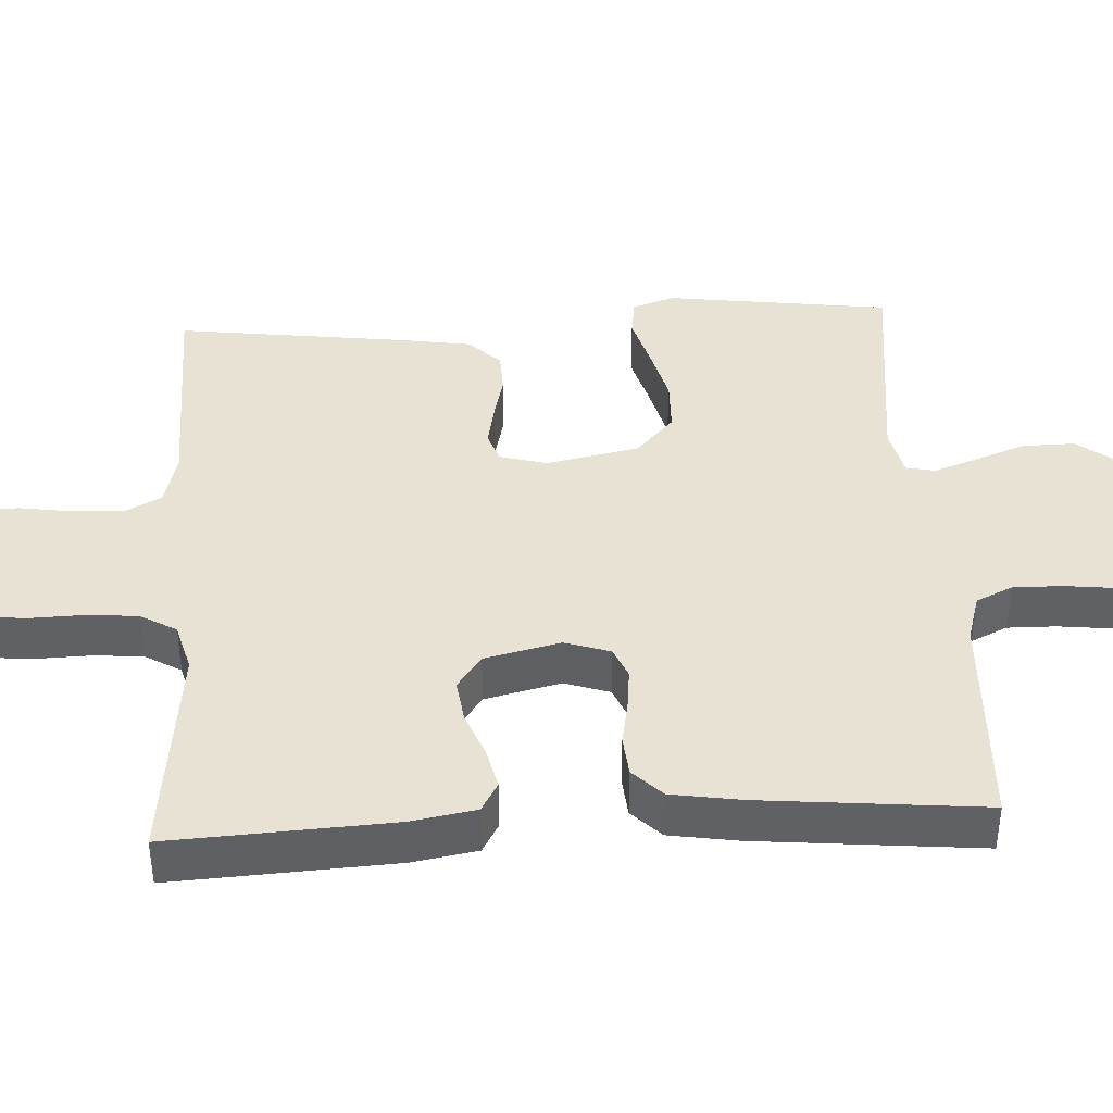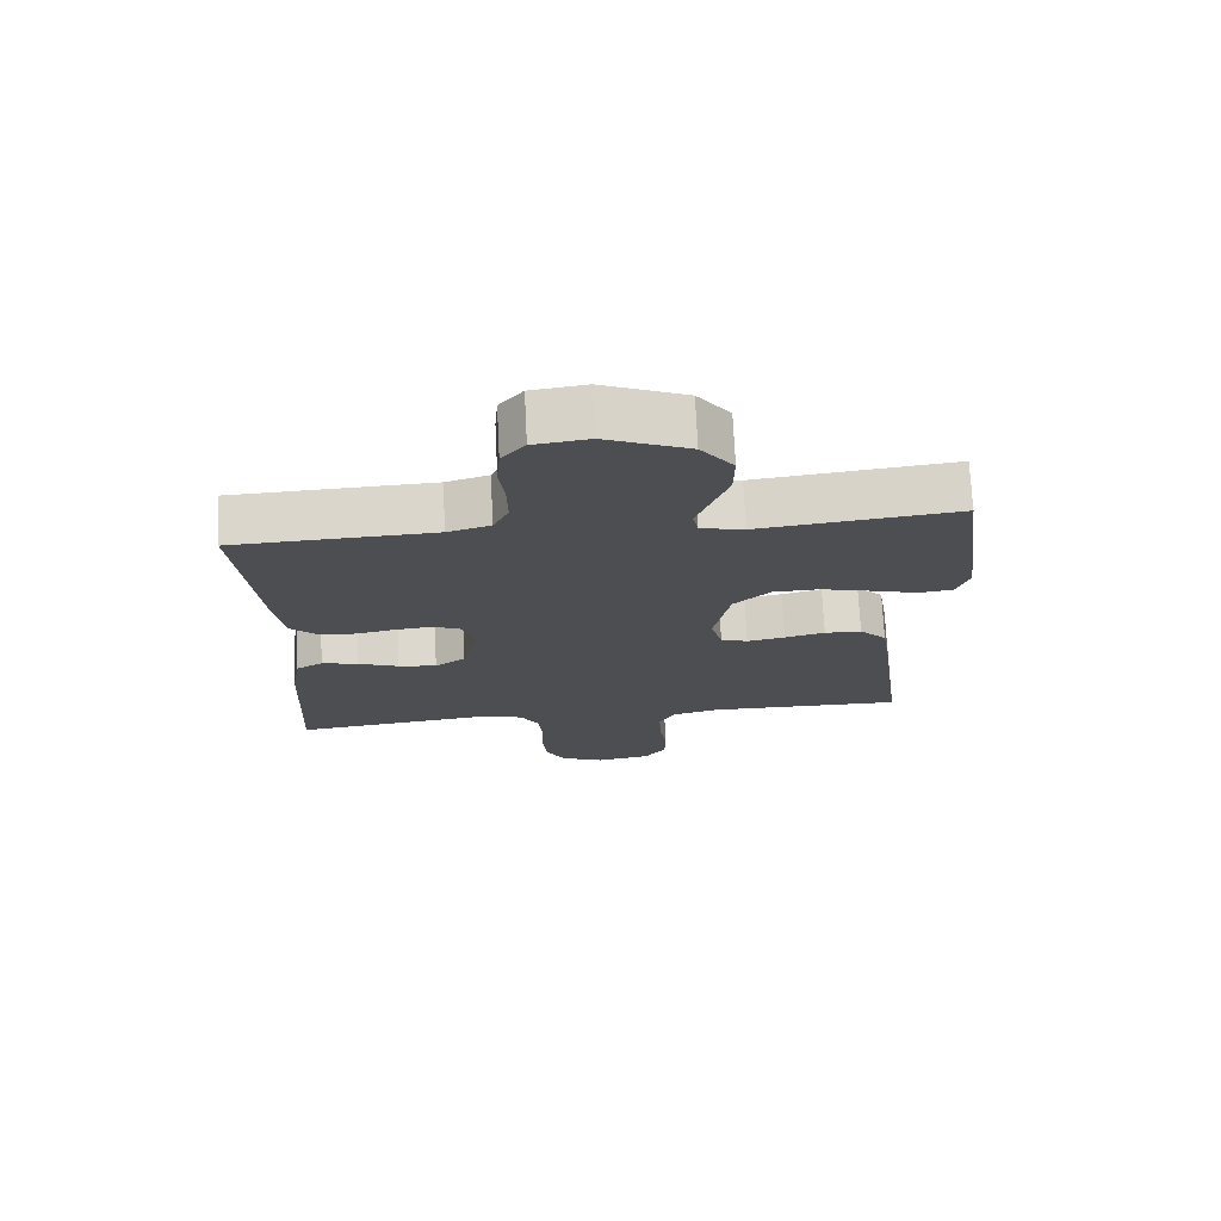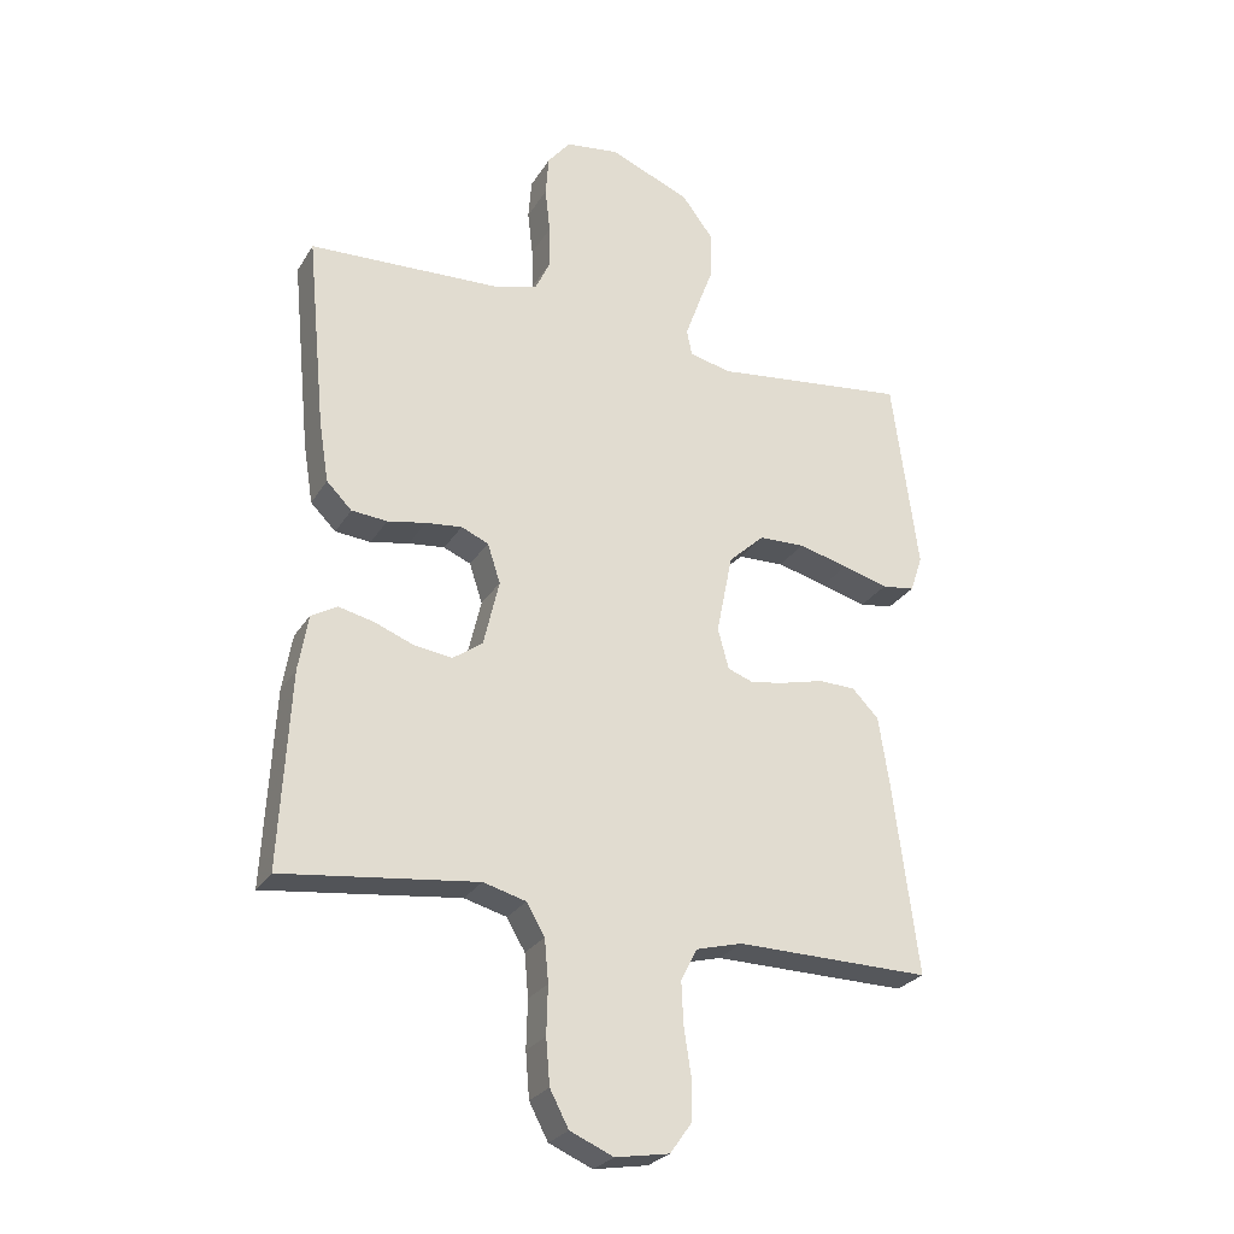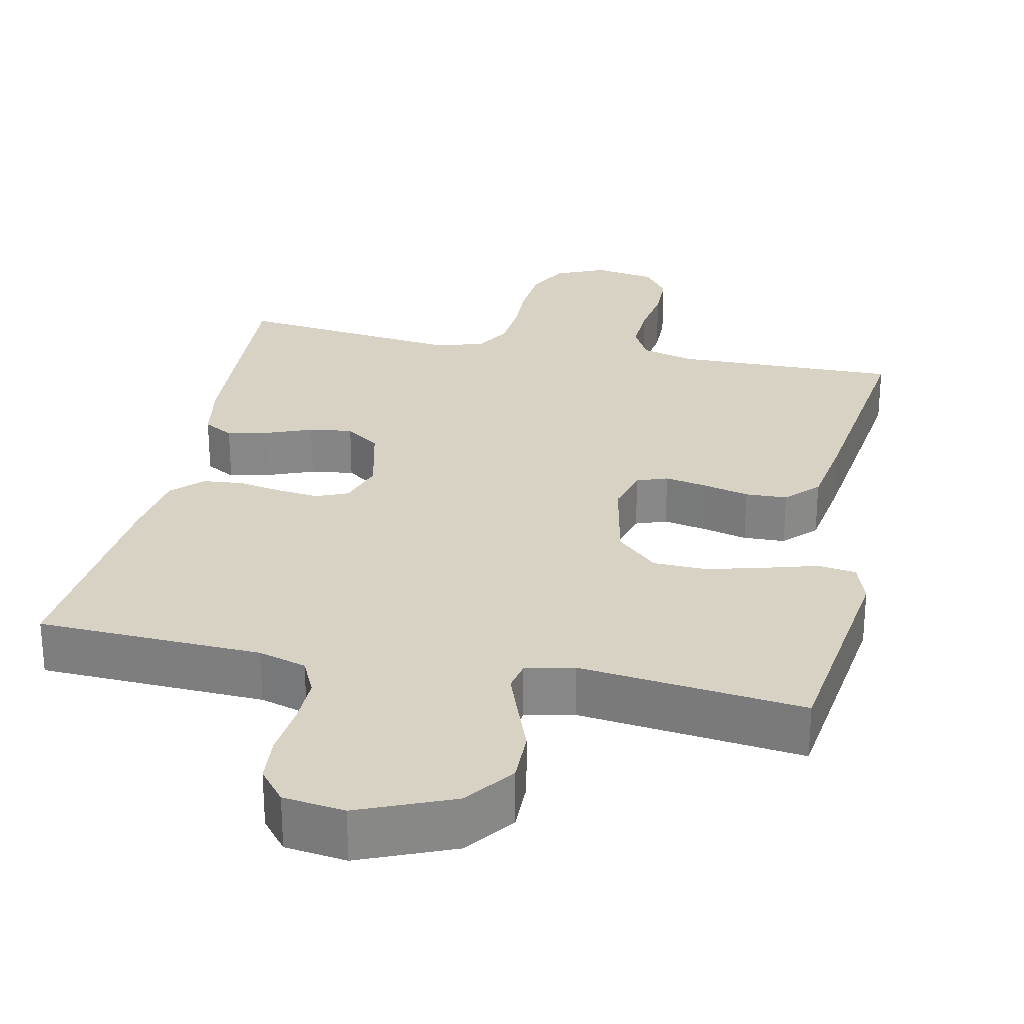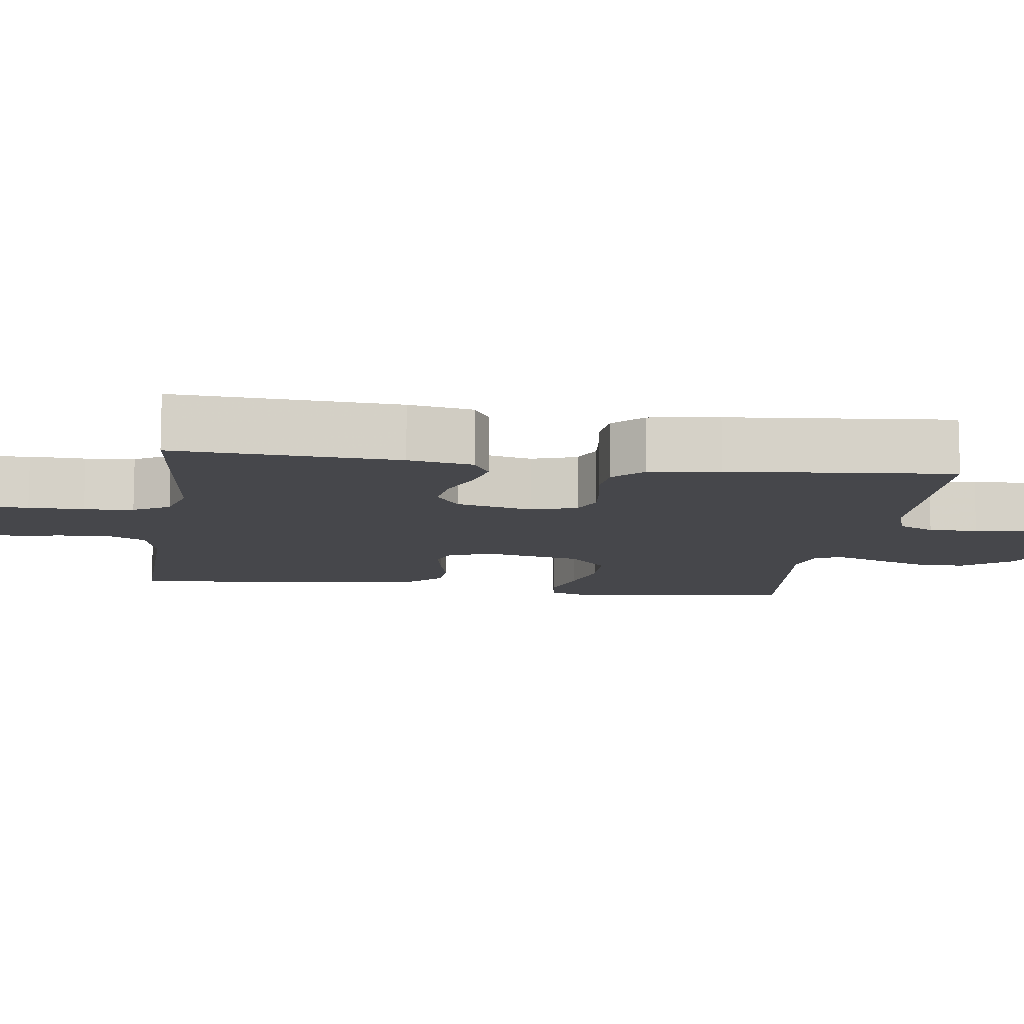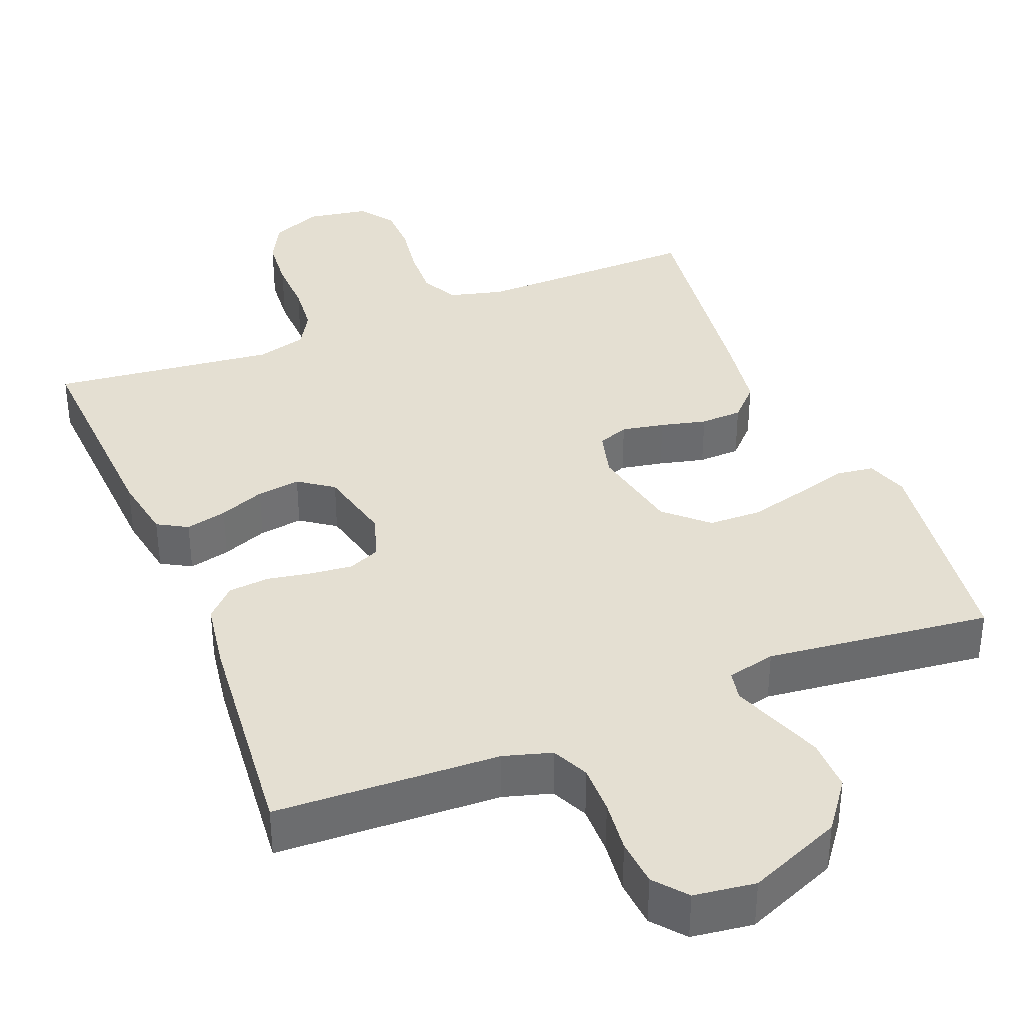
<metadata>
{"format":"obj","ext":"obj","renderer":"f3d","projection":"perspective","resolution":1024,"background":"white","views":[{"elev":40.9,"azim":-93.2,"up":"+Y"},{"elev":73.2,"azim":-2.8,"up":"+Z"},{"elev":-26.5,"azim":-25.0,"up":"+Z"},{"elev":27.7,"azim":11.9,"up":"+Y"},{"elev":-10.7,"azim":-98.2,"up":"+Y"},{"elev":37.1,"azim":-22.0,"up":"+Y"}]}
</metadata>
<code>
v 0.5 0.07 -0.5
v 0.2 0.07 -0.495
v 0.128 0.07 -0.514
v 0.103 0.07 -0.563
v 0.106 0.07 -0.629
v 0.117 0.07 -0.701
v 0.116 0.07 -0.765
v 0.083 0.07 -0.811
v 0 0.07 -0.825
v -0.067 0.07 -0.796
v -0.096 0.07 -0.741
v -0.102 0.07 -0.671
v -0.1 0.07 -0.597
v -0.106 0.07 -0.531
v -0.134 0.07 -0.483
v -0.2 0.07 -0.465
v -0.5 0.07 -0.5
v -0.484 0.07 -0.2
v -0.469 0.07 -0.113
v -0.429 0.07 -0.09
v -0.374 0.07 -0.103
v -0.313 0.07 -0.127
v -0.255 0.07 -0.135
v -0.209 0.07 -0.102
v -0.185 0.07 0
v -0.205 0.07 0.061
v -0.247 0.07 0.079
v -0.303 0.07 0.073
v -0.362 0.07 0.062
v -0.417 0.07 0.067
v -0.456 0.07 0.106
v -0.471 0.07 0.2
v -0.5 0.07 0.5
v -0.2 0.07 0.512
v -0.136 0.07 0.531
v -0.113 0.07 0.58
v -0.114 0.07 0.646
v -0.122 0.07 0.716
v -0.117 0.07 0.779
v -0.082 0.07 0.822
v 0 0.07 0.833
v 0.125 0.07 0.781
v 0.174 0.07 0.716
v 0.173 0.07 0.645
v 0.148 0.07 0.578
v 0.127 0.07 0.52
v 0.135 0.07 0.48
v 0.2 0.07 0.465
v 0.5 0.07 0.5
v 0.54 0.07 0.2
v 0.521 0.07 0.144
v 0.47 0.07 0.137
v 0.4 0.07 0.157
v 0.323 0.07 0.177
v 0.252 0.07 0.175
v 0.197 0.07 0.124
v 0.172 0.07 0
v 0.189 0.07 -0.063
v 0.23 0.07 -0.078
v 0.287 0.07 -0.067
v 0.348 0.07 -0.052
v 0.404 0.07 -0.054
v 0.445 0.07 -0.096
v 0.461 0.07 -0.2
v 0.5 0 -0.5
v 0.2 0 -0.495
v 0.128 0 -0.514
v 0.103 0 -0.563
v 0.106 0 -0.629
v 0.117 0 -0.701
v 0.116 0 -0.765
v 0.083 0 -0.811
v 0 0 -0.825
v -0.067 0 -0.796
v -0.096 0 -0.741
v -0.102 0 -0.671
v -0.1 0 -0.597
v -0.106 0 -0.531
v -0.134 0 -0.483
v -0.2 0 -0.465
v -0.5 0 -0.5
v -0.484 0 -0.2
v -0.469 0 -0.113
v -0.429 0 -0.09
v -0.374 0 -0.103
v -0.313 0 -0.127
v -0.255 0 -0.135
v -0.209 0 -0.102
v -0.185 0 0
v -0.205 0 0.061
v -0.247 0 0.079
v -0.303 0 0.073
v -0.362 0 0.062
v -0.417 0 0.067
v -0.456 0 0.106
v -0.471 0 0.2
v -0.5 0 0.5
v -0.2 0 0.512
v -0.136 0 0.531
v -0.113 0 0.58
v -0.114 0 0.646
v -0.122 0 0.716
v -0.117 0 0.779
v -0.082 0 0.822
v 0 0 0.833
v 0.125 0 0.781
v 0.174 0 0.716
v 0.173 0 0.645
v 0.148 0 0.578
v 0.127 0 0.52
v 0.135 0 0.48
v 0.2 0 0.465
v 0.5 0 0.5
v 0.54 0 0.2
v 0.521 0 0.144
v 0.47 0 0.137
v 0.4 0 0.157
v 0.323 0 0.177
v 0.252 0 0.175
v 0.197 0 0.124
v 0.172 0 0
v 0.189 0 -0.063
v 0.23 0 -0.078
v 0.287 0 -0.067
v 0.348 0 -0.052
v 0.404 0 -0.054
v 0.445 0 -0.096
v 0.461 0 -0.2
f 63 64 1 2
f 60 61 62 63
f 59 60 63 2
f 58 59 2 3
f 57 58 3 4
f 50 51 52 53
f 48 49 50 53
f 47 48 53 54
f 42 43 44 45
f 42 45 46
f 41 42 46
f 40 41 46 47
f 37 38 39 40
f 36 37 40 47
f 31 32 33 34
f 31 34 35
f 28 29 30 31
f 27 28 31 35
f 26 27 35 36
f 19 20 21 22
f 19 22 23
f 16 17 18 19
f 15 16 19 23
f 14 15 23 24
f 10 11 12 13
f 10 13 14
f 9 10 14
f 5 6 7 8
f 4 5 8 9
f 57 4 9 14
f 36 47 54 55
f 25 26 36 55
f 25 55 56
f 25 56 57
f 14 24 25 57
f 66 65 128 127
f 127 126 125 124
f 66 127 124 123
f 67 66 123 122
f 68 67 122 121
f 117 116 115 114
f 117 114 113 112
f 118 117 112 111
f 109 108 107 106
f 110 109 106
f 110 106 105
f 111 110 105 104
f 104 103 102 101
f 111 104 101 100
f 98 97 96 95
f 99 98 95
f 95 94 93 92
f 99 95 92 91
f 100 99 91 90
f 86 85 84 83
f 87 86 83
f 83 82 81 80
f 87 83 80 79
f 88 87 79 78
f 77 76 75 74
f 78 77 74
f 78 74 73
f 72 71 70 69
f 73 72 69 68
f 78 73 68 121
f 119 118 111 100
f 119 100 90 89
f 120 119 89
f 121 120 89
f 121 89 88 78
f 1 65 66 2
f 2 66 67 3
f 3 67 68 4
f 4 68 69 5
f 5 69 70 6
f 6 70 71 7
f 7 71 72 8
f 8 72 73 9
f 9 73 74 10
f 10 74 75 11
f 11 75 76 12
f 12 76 77 13
f 13 77 78 14
f 14 78 79 15
f 15 79 80 16
f 16 80 81 17
f 17 81 82 18
f 18 82 83 19
f 19 83 84 20
f 20 84 85 21
f 21 85 86 22
f 22 86 87 23
f 23 87 88 24
f 24 88 89 25
f 25 89 90 26
f 26 90 91 27
f 27 91 92 28
f 28 92 93 29
f 29 93 94 30
f 30 94 95 31
f 31 95 96 32
f 32 96 97 33
f 33 97 98 34
f 34 98 99 35
f 35 99 100 36
f 36 100 101 37
f 37 101 102 38
f 38 102 103 39
f 39 103 104 40
f 40 104 105 41
f 41 105 106 42
f 42 106 107 43
f 43 107 108 44
f 44 108 109 45
f 45 109 110 46
f 46 110 111 47
f 47 111 112 48
f 48 112 113 49
f 49 113 114 50
f 50 114 115 51
f 51 115 116 52
f 52 116 117 53
f 53 117 118 54
f 54 118 119 55
f 55 119 120 56
f 56 120 121 57
f 57 121 122 58
f 58 122 123 59
f 59 123 124 60
f 60 124 125 61
f 61 125 126 62
f 62 126 127 63
f 63 127 128 64
f 64 128 65 1

</code>
